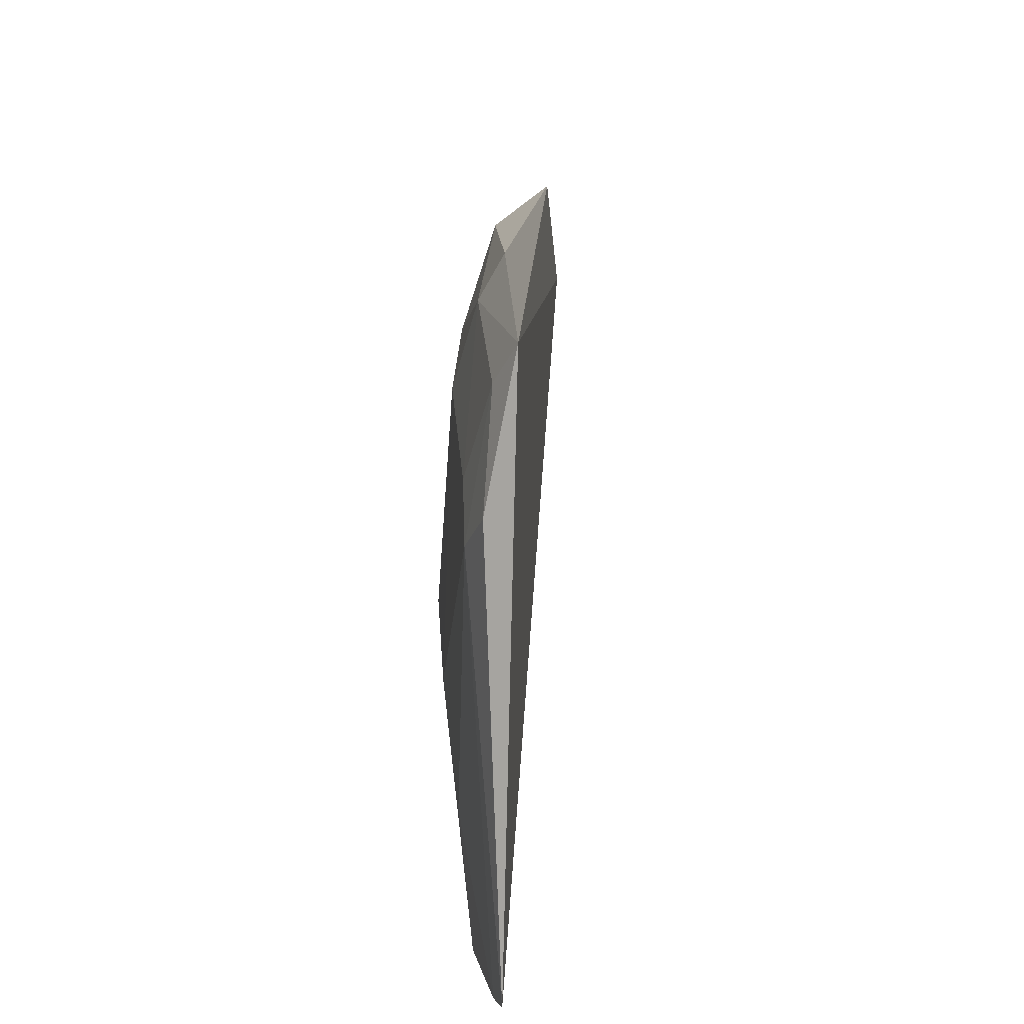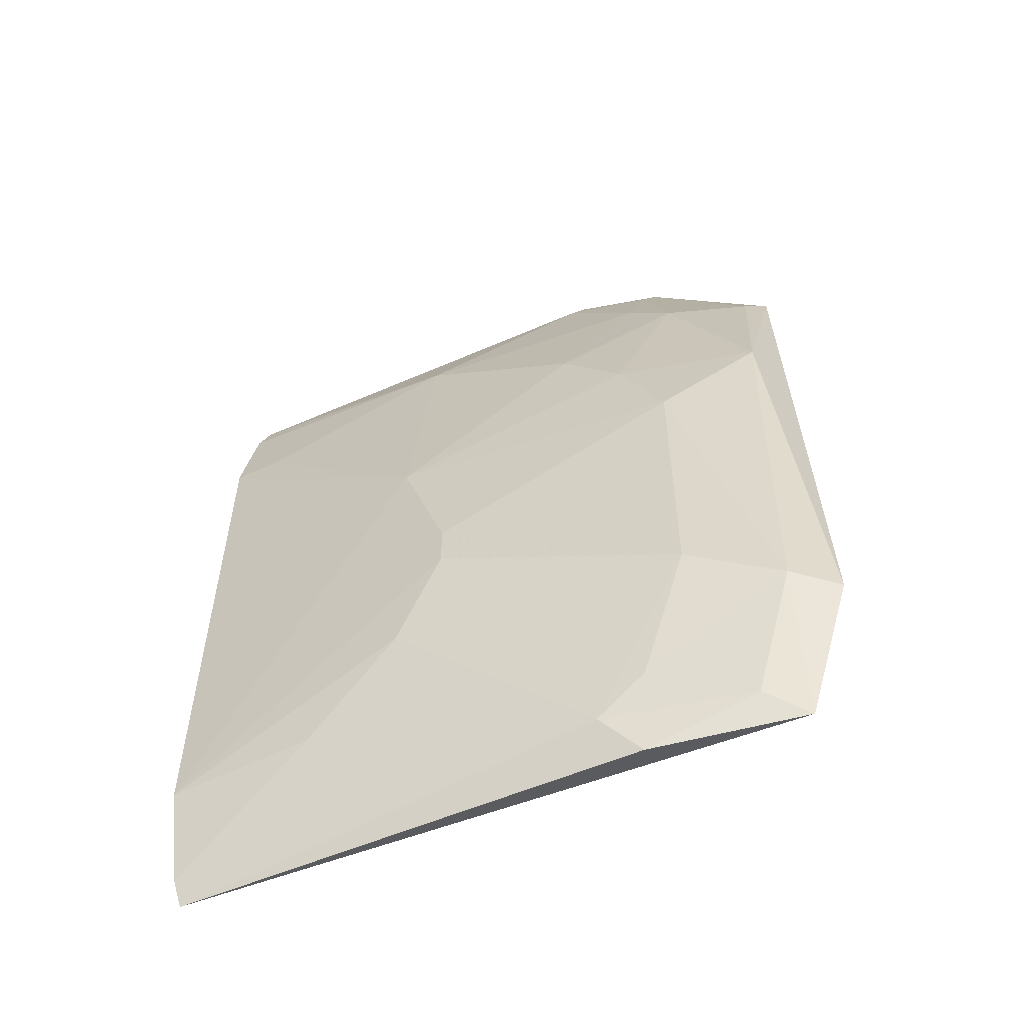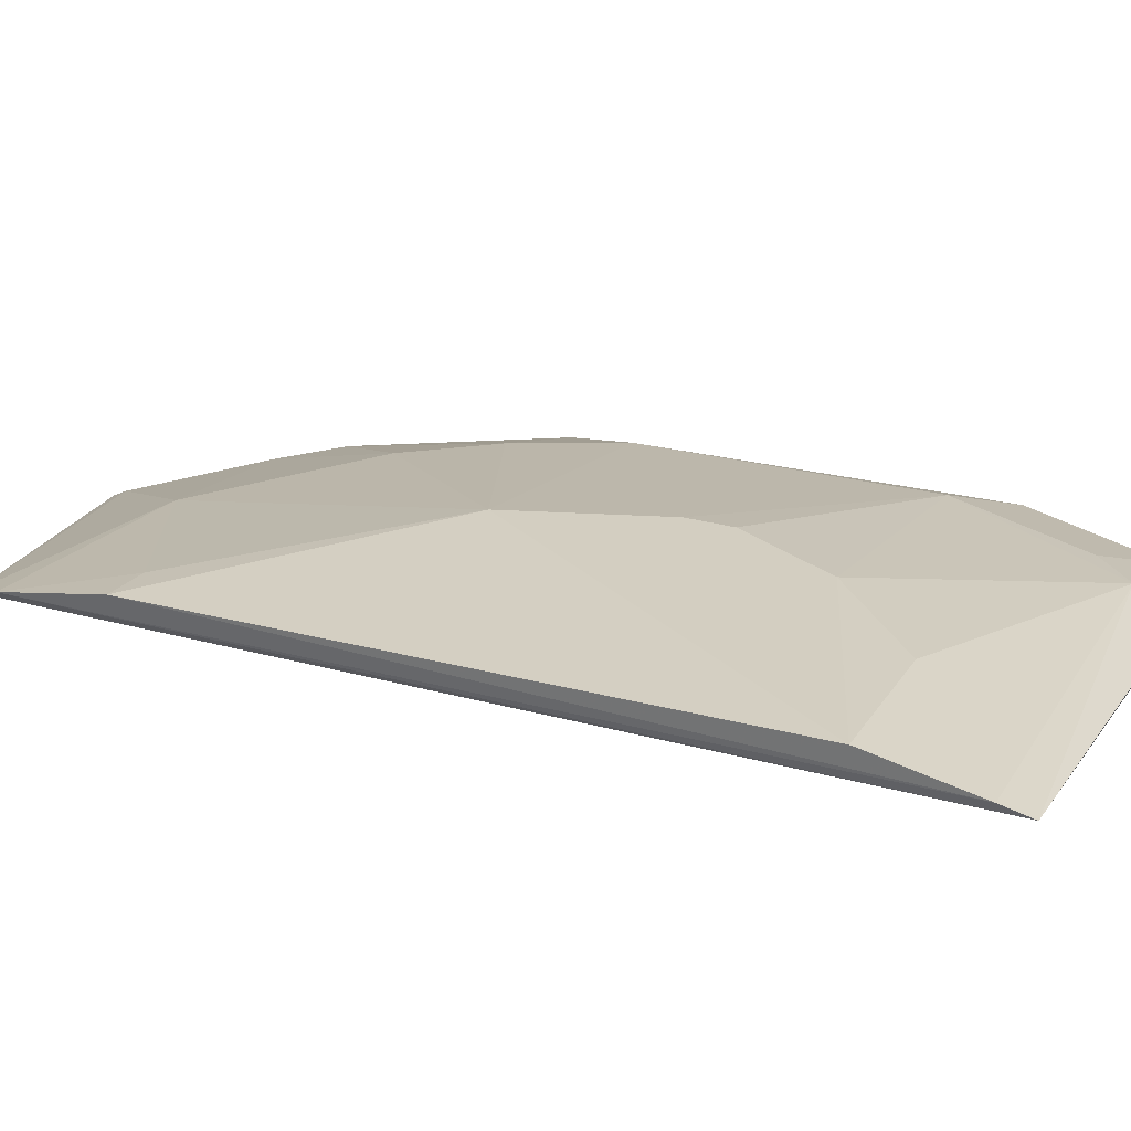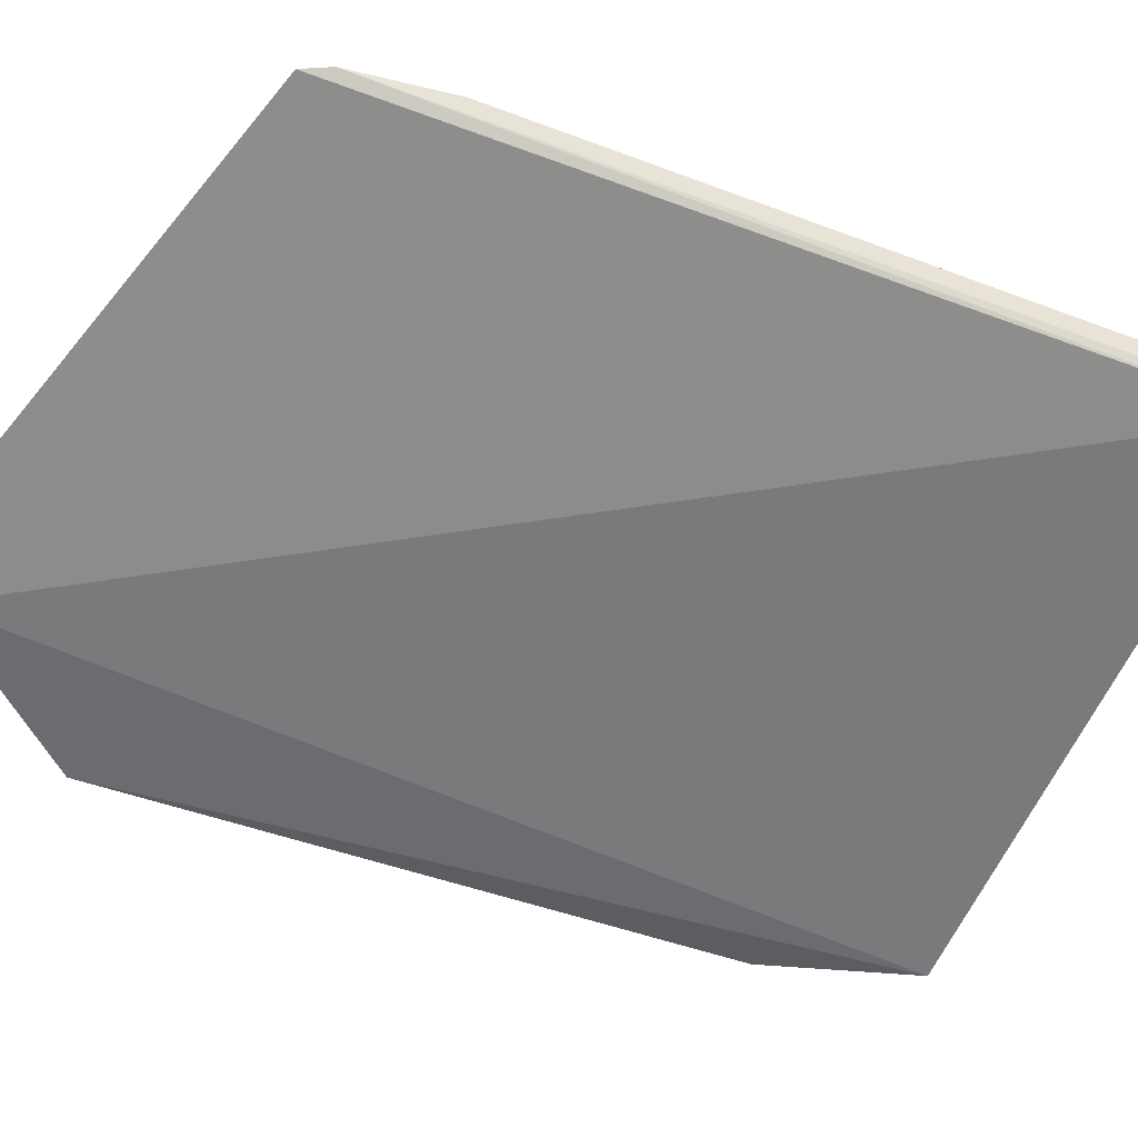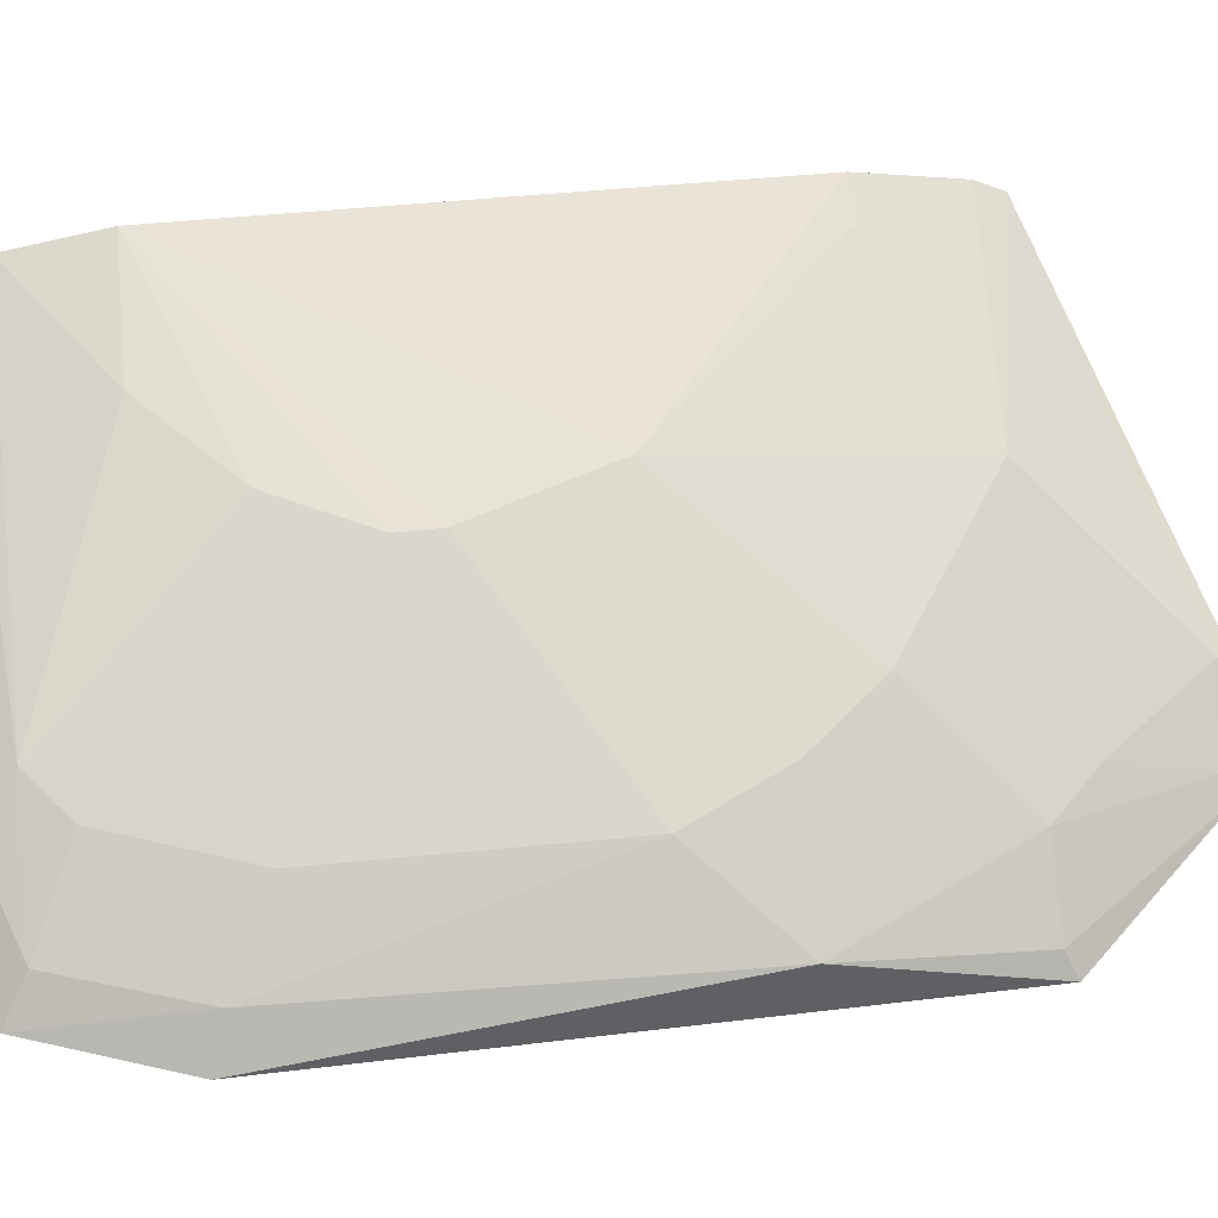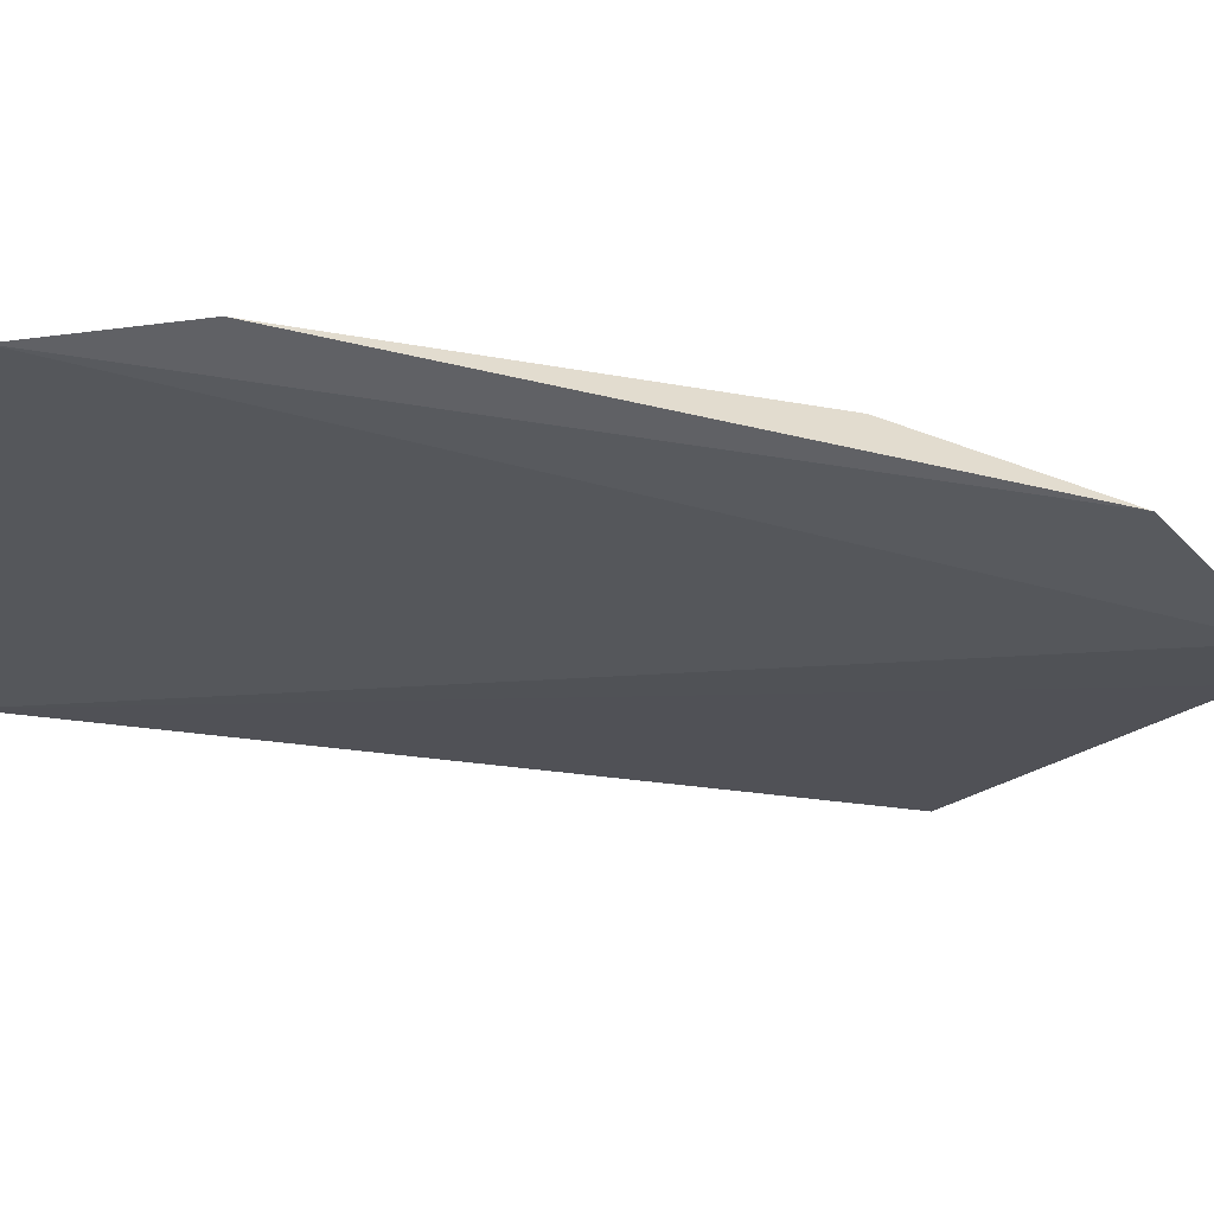
<metadata>
{"format":"obj","ext":"obj","renderer":"f3d","projection":"perspective","resolution":1024,"background":"white","views":[{"elev":-73.7,"azim":98.2,"up":"+Y"},{"elev":-56.1,"azim":30.4,"up":"+Y"},{"elev":26.0,"azim":-65.8,"up":"+Z"},{"elev":-50.1,"azim":-112.8,"up":"+Z"},{"elev":61.3,"azim":84.5,"up":"+Z"},{"elev":-35.2,"azim":79.1,"up":"+Z"}]}
</metadata>
<code>
v 0.4507 -0.1357 0.07204
v 0.4665 -0.0896 0.07337
v 0.2643 -0.1008 0.1122
v 0.3869 0.155 0.06849
v 0.457 0.106 0.05979
v 0.2662 -0.1402 0.103
v 0.4271 -0.07205 0.09439
v 0.4147 0.1512 0.06109
v 0.2669 0.1147 0.1014
v 0.4539 -0.08536 0.08277
v 0.3967 -0.128 0.0942
v 0.4116 0.04587 0.09395
v 0.2644 0.1062 0.1042
v 0.4545 0.04576 0.07876
v 0.4071 -0.1402 0.08753
v 0.4115 -0.1152 0.09265
v 0.3391 -0.0721 0.1105
v 0.3097 -0.1004 0.1097
v 0.4258 0.102 0.07742
v 0.2648 -0.1316 0.1058
v 0.4267 0.01551 0.09358
v 0.4395 -0.128 0.08041
v 0.2637 0.07514 0.1102
v 0.411 0.1455 0.0653
v 0.3388 0.1038 0.09681
v 0.451 0.1024 0.06554
v 0.3542 -0.02813 0.1107
v 0.4105 0.117 0.07694
v 0.3917 0.06925 0.09485
v 0.2788 0.07481 0.1091
v 0.3842 0.1492 0.07204
v 0.3542 -0.04174 0.1107
v 0.3389 0.01593 0.1108
f 5 2 1
f 8 5 1
f 8 6 4
f 8 1 6
f 9 4 6
f 10 1 2
f 13 9 6
f 14 10 2
f 14 2 5
f 15 11 6
f 15 6 1
f 16 10 7
f 16 7 11
f 17 11 7
f 18 17 3
f 18 11 17
f 19 12 14
f 20 13 6
f 20 18 3
f 20 6 11
f 20 11 18
f 21 14 12
f 21 7 10
f 21 10 14
f 22 16 11
f 22 11 15
f 22 15 1
f 22 1 10
f 22 10 16
f 23 20 3
f 23 13 20
f 24 8 4
f 25 9 13
f 26 5 8
f 26 24 19
f 26 8 24
f 26 19 14
f 26 14 5
f 27 7 21
f 28 19 24
f 29 12 19
f 29 28 25
f 29 19 28
f 30 25 13
f 30 13 23
f 31 4 9
f 31 9 25
f 31 25 28
f 31 28 24
f 31 24 4
f 32 17 7
f 32 7 27
f 32 27 3
f 32 3 17
f 33 27 21
f 33 21 12
f 33 12 29
f 33 29 25
f 33 25 30
f 33 30 23
f 33 23 3
f 33 3 27

</code>
